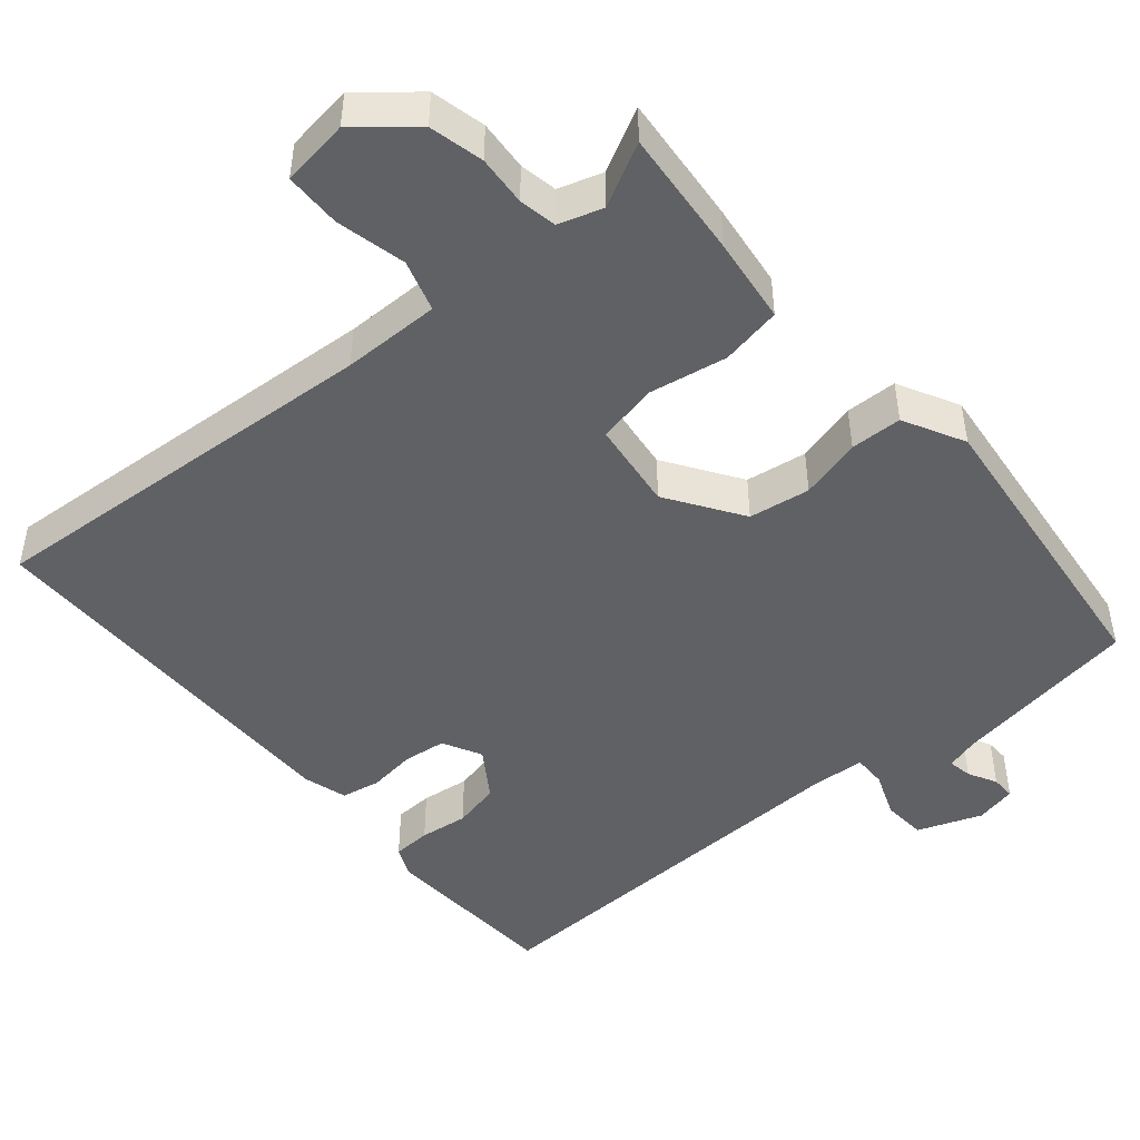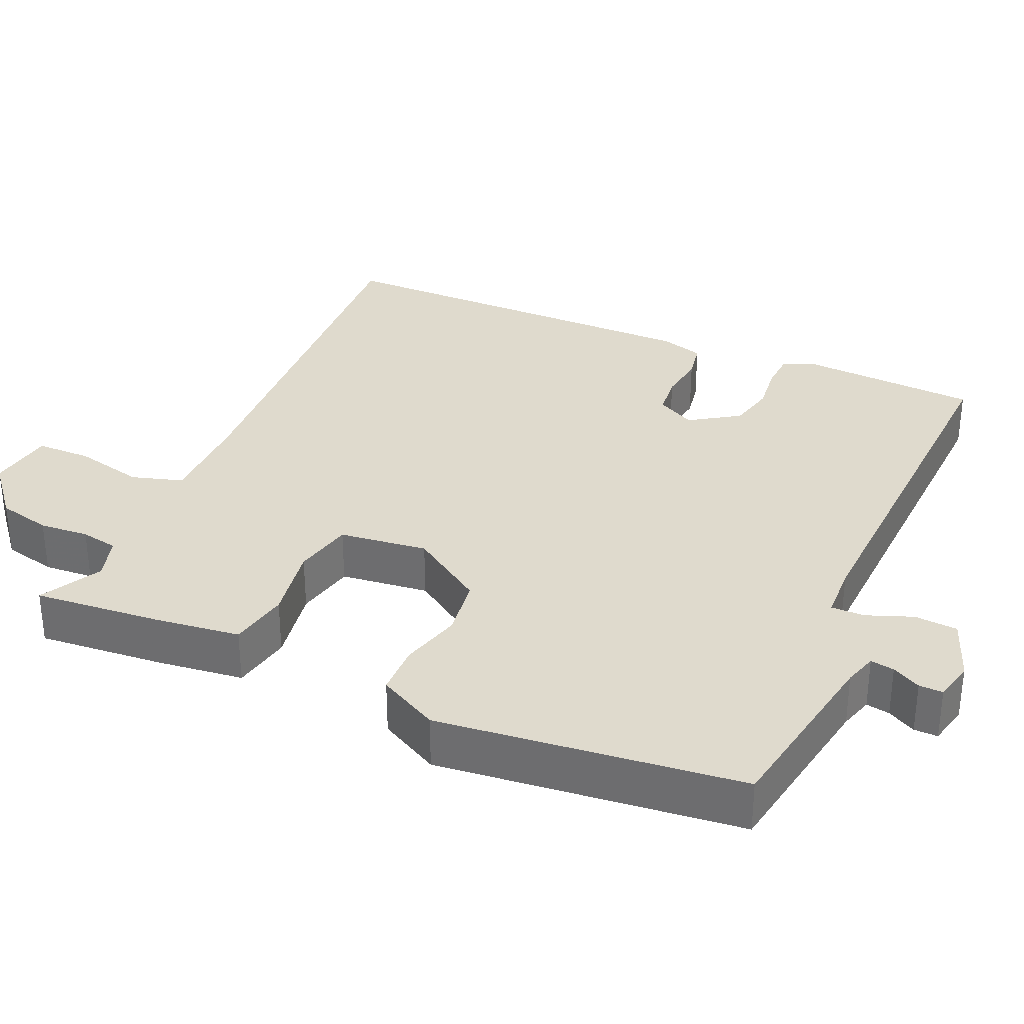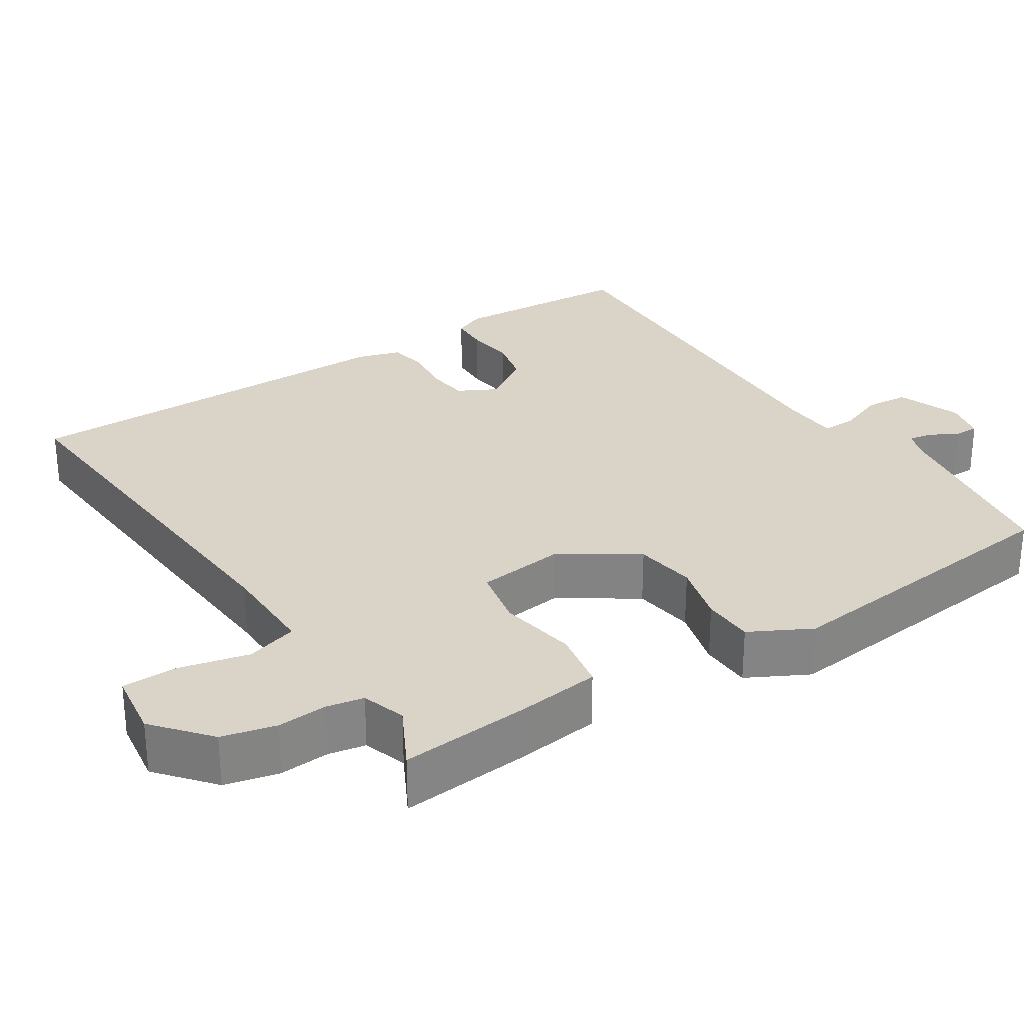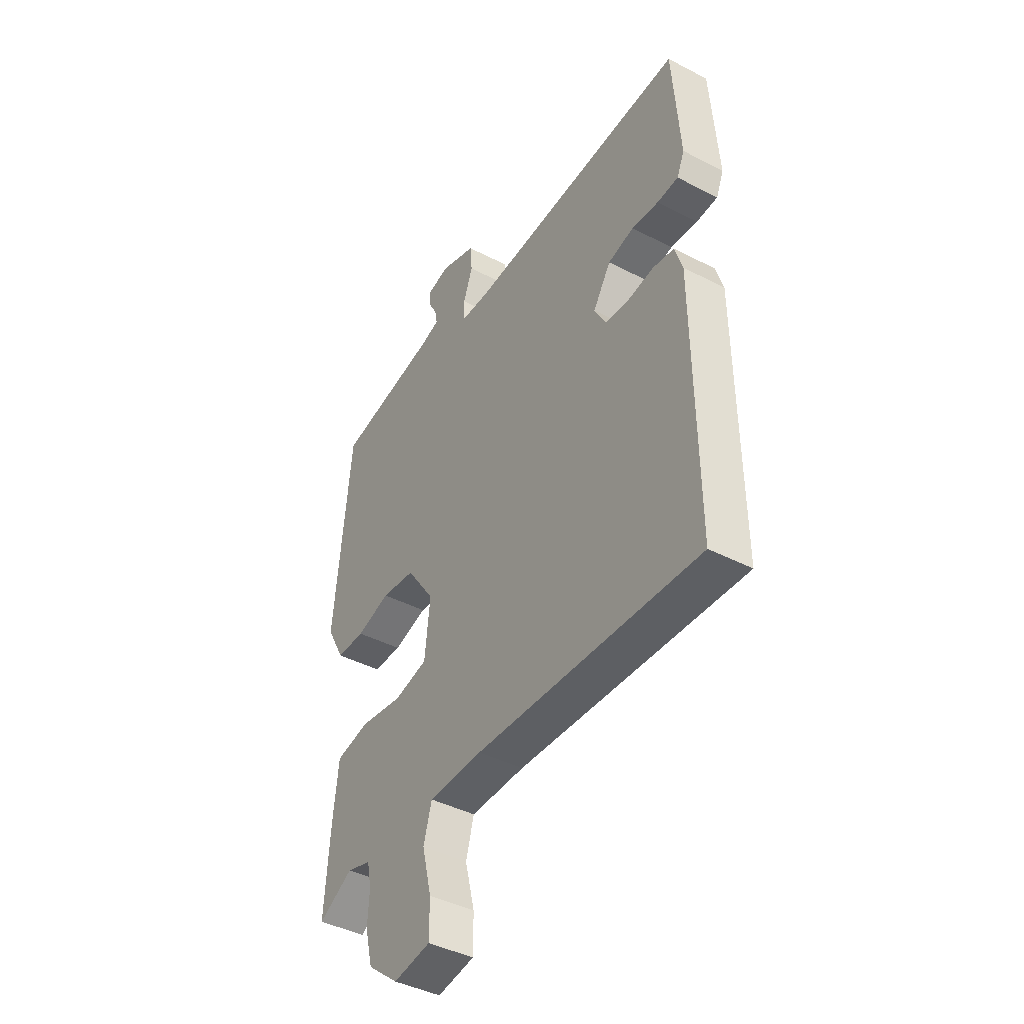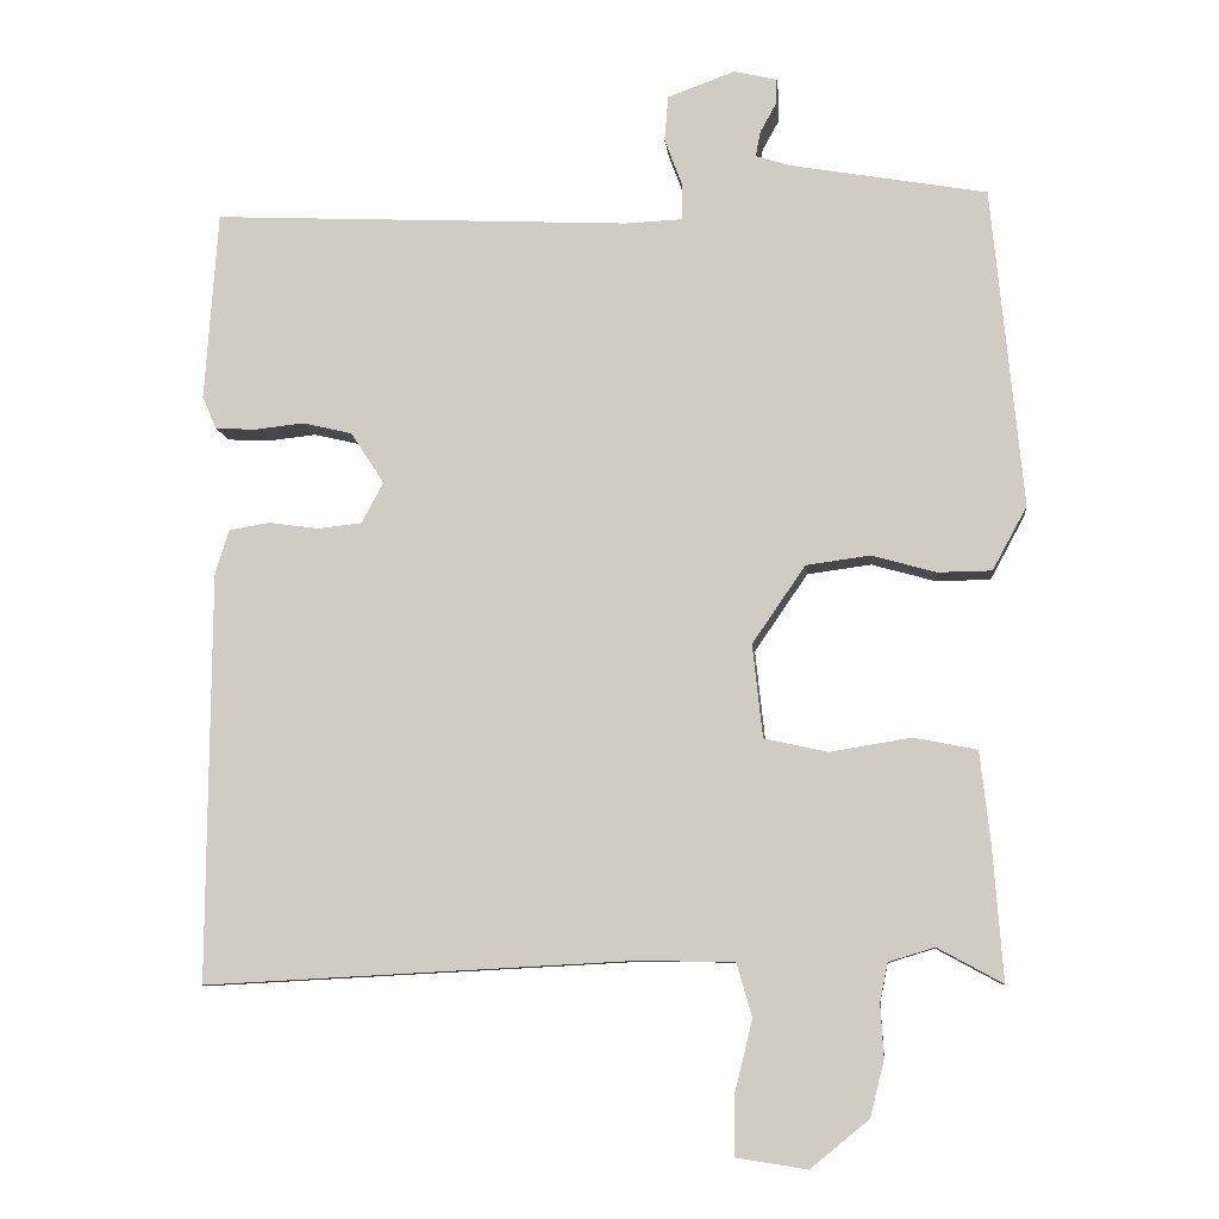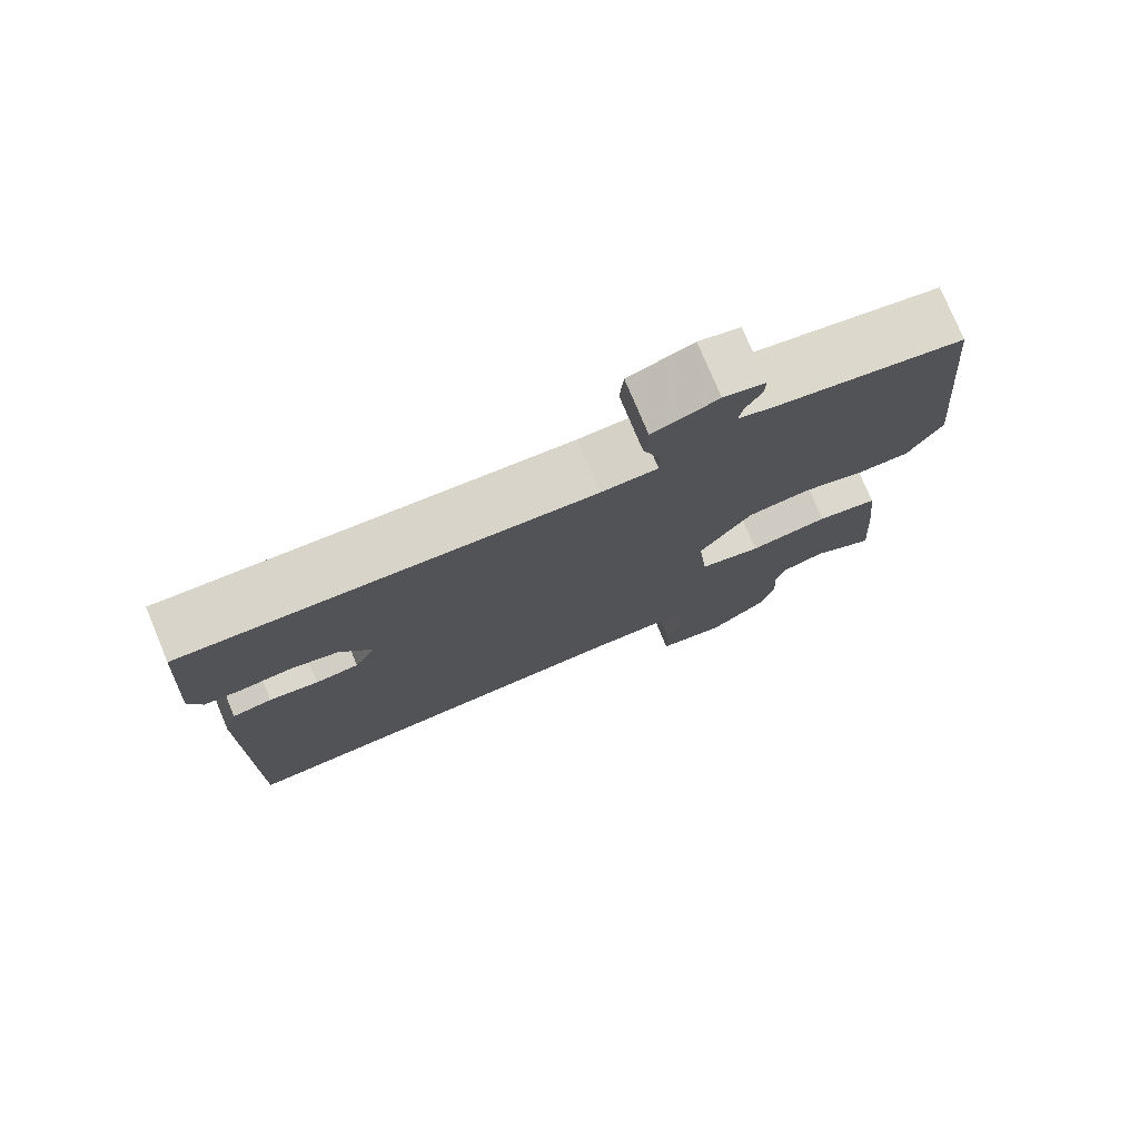
<metadata>
{"format":"obj","ext":"obj","renderer":"f3d","projection":"perspective","resolution":1024,"background":"white","views":[{"elev":-47.0,"azim":-140.6,"up":"+Y"},{"elev":32.6,"azim":-66.7,"up":"+Y"},{"elev":28.8,"azim":-123.7,"up":"+Y"},{"elev":-42.4,"azim":58.2,"up":"+Z"},{"elev":-8.6,"azim":-173.9,"up":"+Z"},{"elev":77.0,"azim":157.3,"up":"+Z"}]}
</metadata>
<code>
v 0.5 0.07 -0.5
v -0.041 0.07 -0.471
v -0.172 0.07 -0.472
v -0.192 0.07 -0.541
v -0.169 0.07 -0.634
v -0.169 0.07 -0.709
v -0.259 0.07 -0.723
v -0.334 0.07 -0.662
v -0.352 0.07 -0.59
v -0.348 0.07 -0.523
v -0.358 0.07 -0.473
v -0.417 0.07 -0.455
v -0.5 0.07 -0.5
v -0.487 0.07 -0.328
v -0.474 0.07 -0.213
v -0.393 0.07 -0.197
v -0.289 0.07 -0.214
v -0.208 0.07 -0.196
v -0.195 0.07 -0.077
v -0.263 0.07 0.022
v -0.345 0.07 0.033
v -0.427 0.07 0.01
v -0.496 0.07 0.011
v -0.54 0.07 0.092
v -0.5 0.07 0.5
v -0.25 0.07 0.544
v -0.205 0.07 0.558
v -0.211 0.07 0.59
v -0.232 0.07 0.628
v -0.233 0.07 0.66
v -0.178 0.07 0.673
v -0.092 0.07 0.642
v -0.087 0.07 0.584
v -0.11 0.07 0.522
v -0.11 0.07 0.477
v -0.036 0.07 0.474
v 0.5 0.07 0.5
v 0.517 0.07 0.258
v 0.499 0.07 0.216
v 0.448 0.07 0.213
v 0.383 0.07 0.22
v 0.32 0.07 0.205
v 0.277 0.07 0.139
v 0.305 0.07 0.087
v 0.362 0.07 0.081
v 0.426 0.07 0.09
v 0.478 0.07 0.081
v 0.496 0.07 0.023
v 0.5 0 -0.5
v -0.041 0 -0.471
v -0.172 0 -0.472
v -0.192 0 -0.541
v -0.169 0 -0.634
v -0.169 0 -0.709
v -0.259 0 -0.723
v -0.334 0 -0.662
v -0.352 0 -0.59
v -0.348 0 -0.523
v -0.358 0 -0.473
v -0.417 0 -0.455
v -0.5 0 -0.5
v -0.487 0 -0.328
v -0.474 0 -0.213
v -0.393 0 -0.197
v -0.289 0 -0.214
v -0.208 0 -0.196
v -0.195 0 -0.077
v -0.263 0 0.022
v -0.345 0 0.033
v -0.427 0 0.01
v -0.496 0 0.011
v -0.54 0 0.092
v -0.5 0 0.5
v -0.25 0 0.544
v -0.205 0 0.558
v -0.211 0 0.59
v -0.232 0 0.628
v -0.233 0 0.66
v -0.178 0 0.673
v -0.092 0 0.642
v -0.087 0 0.584
v -0.11 0 0.522
v -0.11 0 0.477
v -0.036 0 0.474
v 0.5 0 0.5
v 0.517 0 0.258
v 0.499 0 0.216
v 0.448 0 0.213
v 0.383 0 0.22
v 0.32 0 0.205
v 0.277 0 0.139
v 0.305 0 0.087
v 0.362 0 0.081
v 0.426 0 0.09
v 0.478 0 0.081
v 0.496 0 0.023
f 48 1 2
f 47 48 2
f 46 47 2
f 45 46 2
f 44 45 2 3
f 43 44 3
f 42 43 3
f 39 40 41
f 38 39 41
f 37 38 41
f 36 37 41
f 35 36 41 42
f 32 33 34
f 31 32 34
f 30 31 34
f 29 30 34
f 28 29 34
f 27 28 34 35
f 26 27 35
f 25 26 35
f 24 25 35
f 23 24 35
f 22 23 35
f 21 22 35
f 20 21 35 42
f 15 16 17
f 14 15 17
f 13 14 17
f 12 13 17
f 11 12 17 18
f 10 11 18
f 8 9 10
f 7 8 10
f 6 7 10
f 5 6 10
f 4 5 10
f 3 4 10 18
f 42 3 18 19
f 19 20 42
f 50 49 96
f 50 96 95
f 50 95 94
f 50 94 93
f 51 50 93 92
f 51 92 91
f 51 91 90
f 89 88 87
f 89 87 86
f 89 86 85
f 89 85 84
f 90 89 84 83
f 82 81 80
f 82 80 79
f 82 79 78
f 82 78 77
f 82 77 76
f 83 82 76 75
f 83 75 74
f 83 74 73
f 83 73 72
f 83 72 71
f 83 71 70
f 83 70 69
f 90 83 69 68
f 65 64 63
f 65 63 62
f 65 62 61
f 65 61 60
f 66 65 60 59
f 66 59 58
f 58 57 56
f 58 56 55
f 58 55 54
f 58 54 53
f 58 53 52
f 66 58 52 51
f 67 66 51 90
f 90 68 67
f 1 49 50 2
f 2 50 51 3
f 3 51 52 4
f 4 52 53 5
f 5 53 54 6
f 6 54 55 7
f 7 55 56 8
f 8 56 57 9
f 9 57 58 10
f 10 58 59 11
f 11 59 60 12
f 12 60 61 13
f 13 61 62 14
f 14 62 63 15
f 15 63 64 16
f 16 64 65 17
f 17 65 66 18
f 18 66 67 19
f 19 67 68 20
f 20 68 69 21
f 21 69 70 22
f 22 70 71 23
f 23 71 72 24
f 24 72 73 25
f 25 73 74 26
f 26 74 75 27
f 27 75 76 28
f 28 76 77 29
f 29 77 78 30
f 30 78 79 31
f 31 79 80 32
f 32 80 81 33
f 33 81 82 34
f 34 82 83 35
f 35 83 84 36
f 36 84 85 37
f 37 85 86 38
f 38 86 87 39
f 39 87 88 40
f 40 88 89 41
f 41 89 90 42
f 42 90 91 43
f 43 91 92 44
f 44 92 93 45
f 45 93 94 46
f 46 94 95 47
f 47 95 96 48
f 48 96 49 1

</code>
